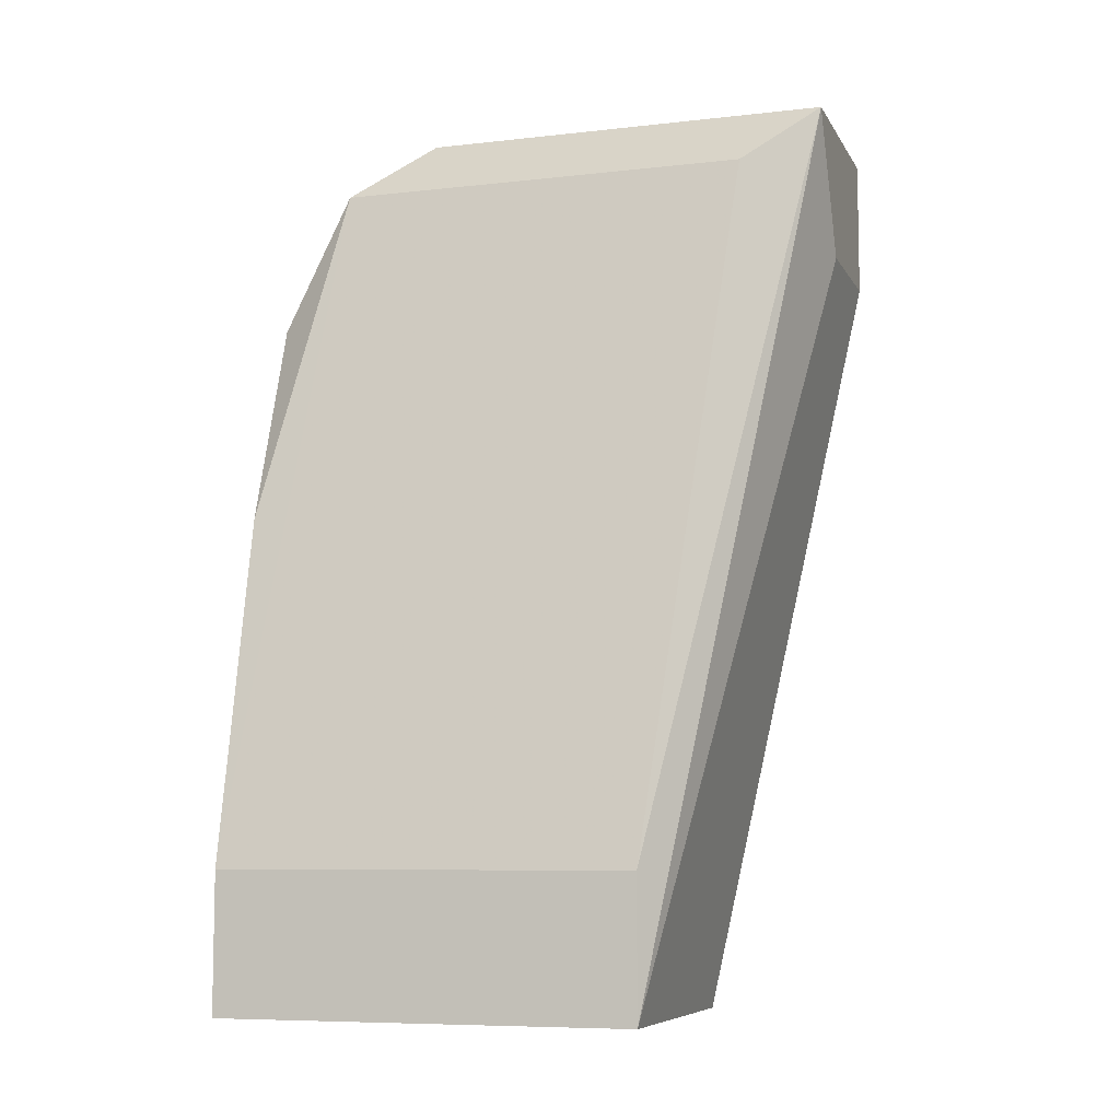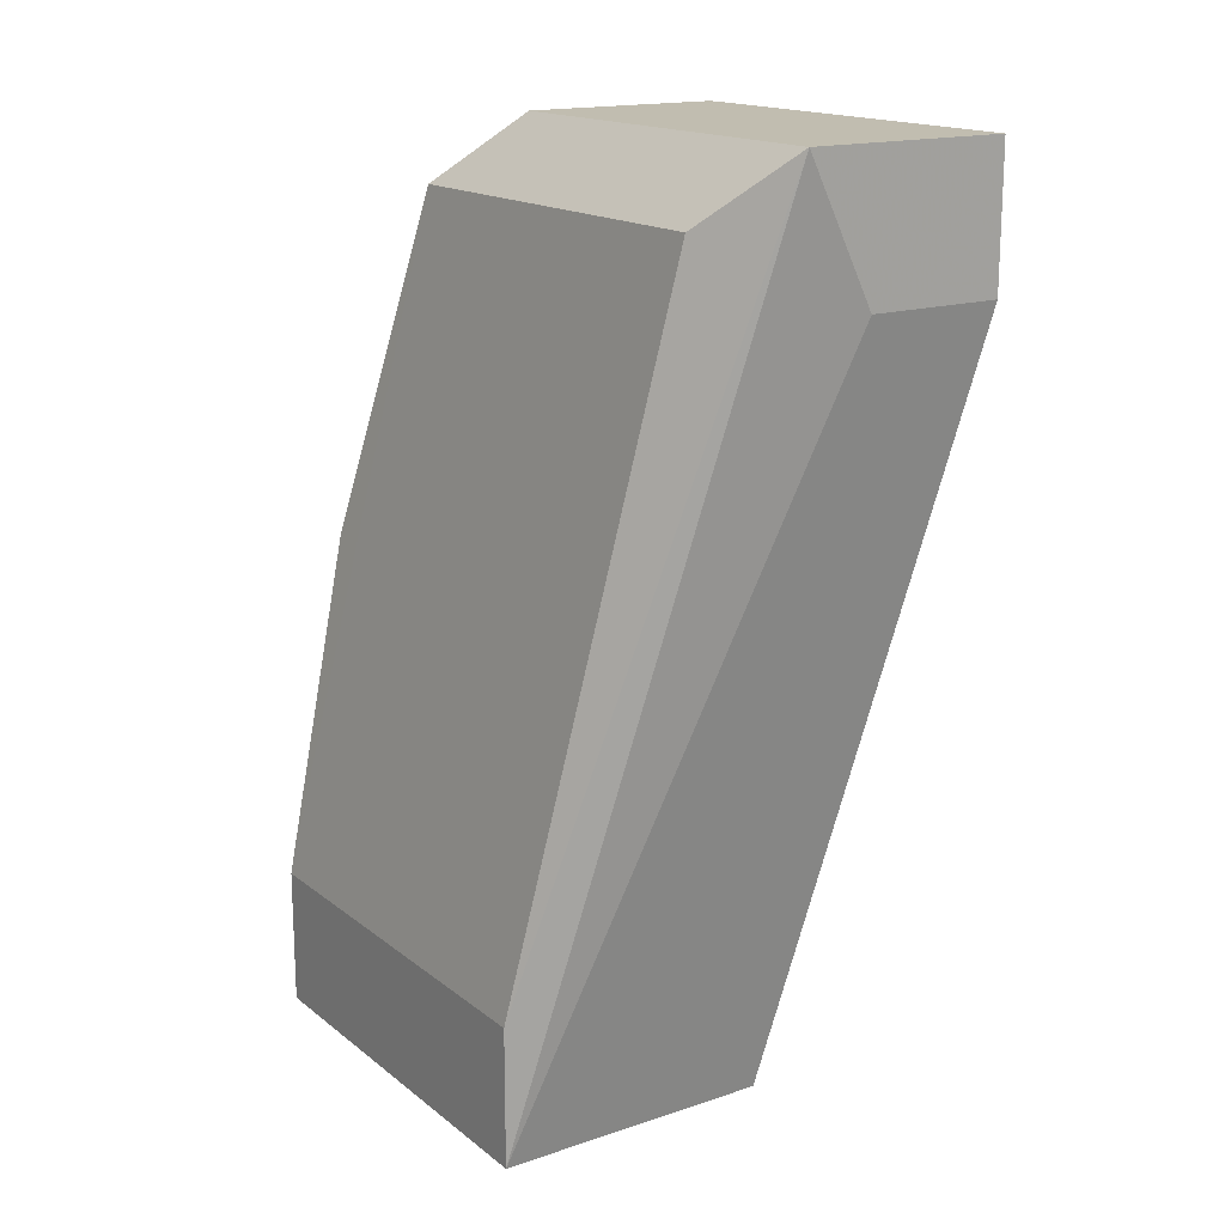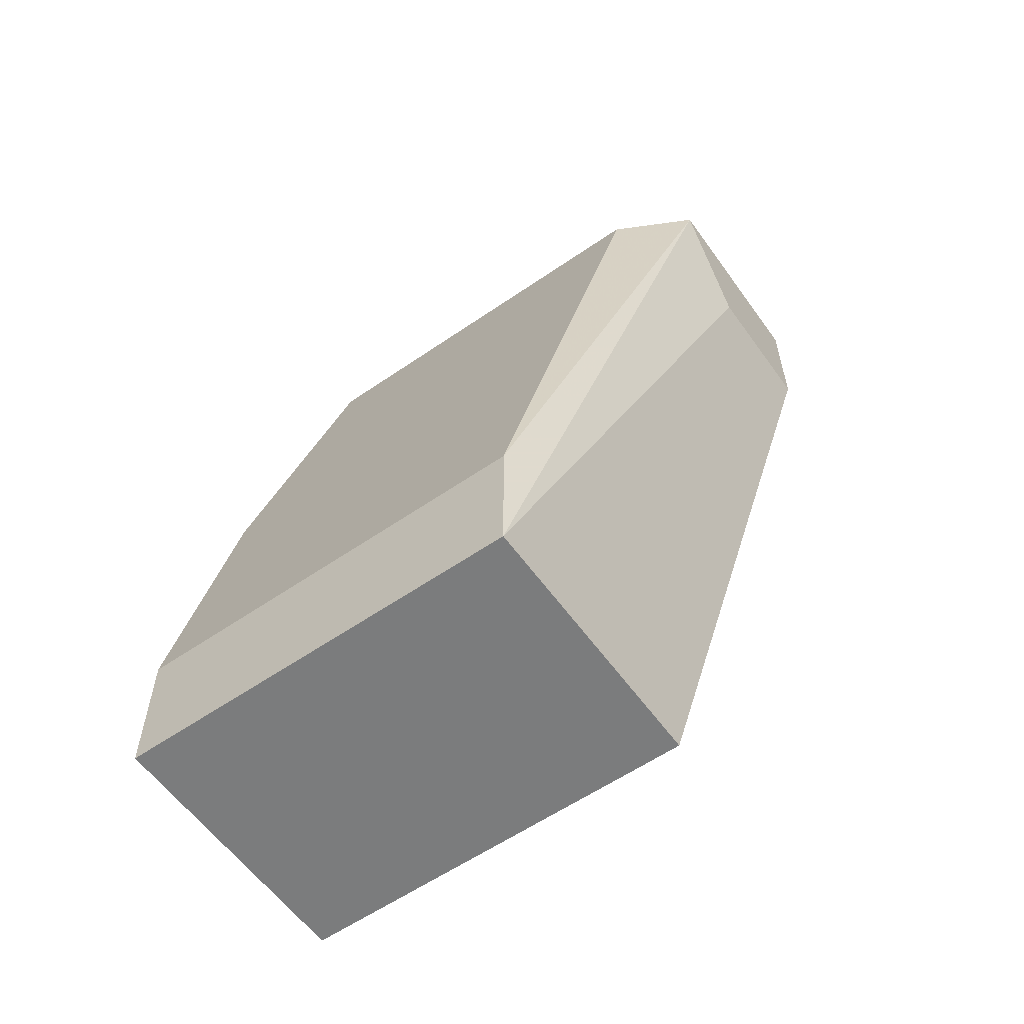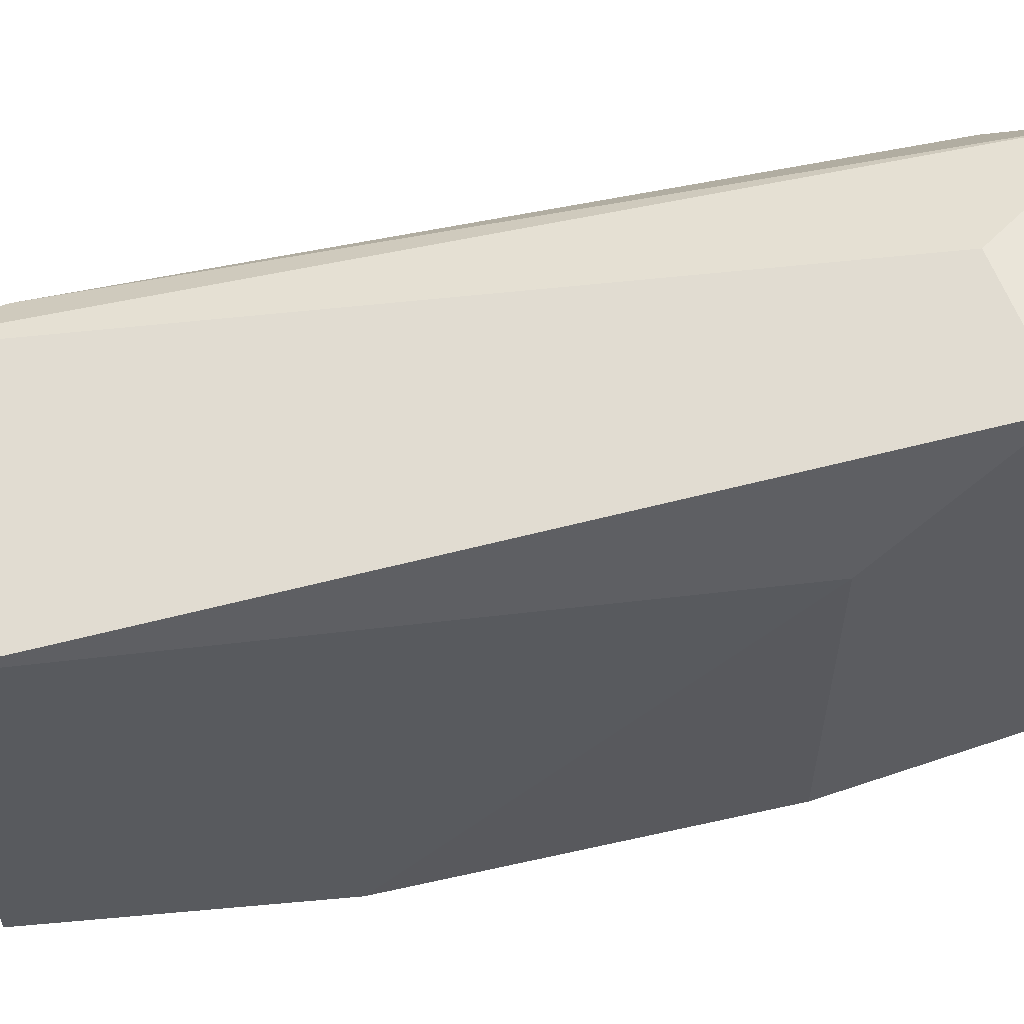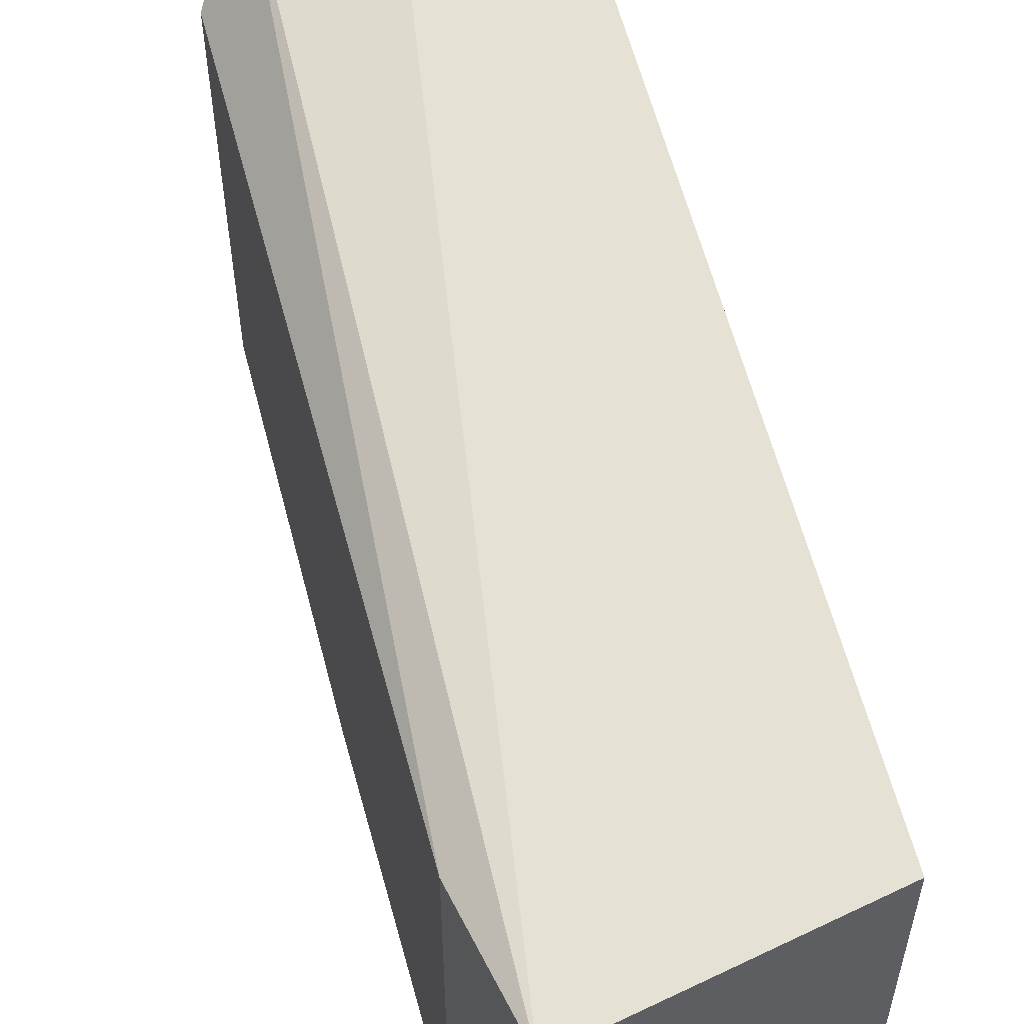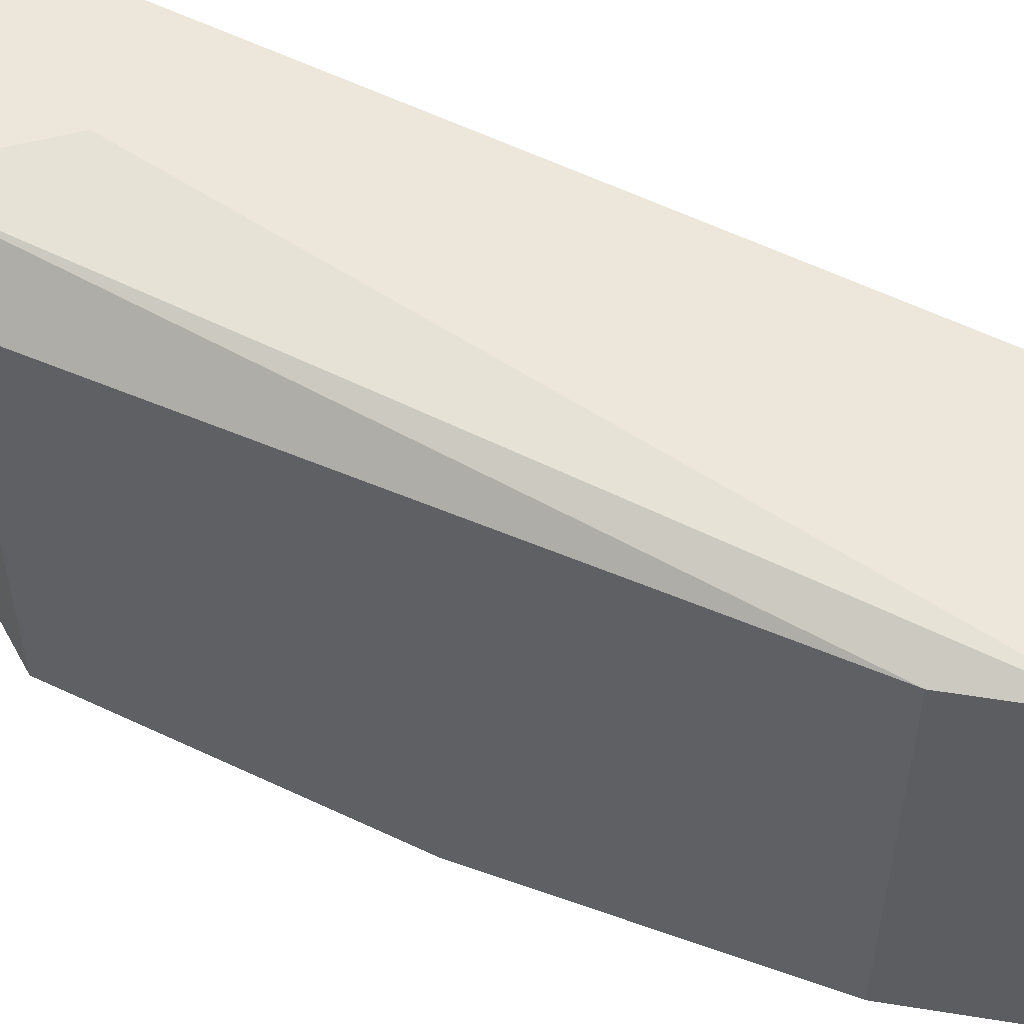
<metadata>
{"format":"obj","ext":"obj","renderer":"f3d","projection":"perspective","resolution":1024,"background":"white","views":[{"elev":-7.7,"azim":107.8,"up":"+Z"},{"elev":16.7,"azim":146.1,"up":"+Z"},{"elev":-58.7,"azim":125.4,"up":"+Z"},{"elev":58.4,"azim":-109.4,"up":"+Y"},{"elev":56.5,"azim":153.4,"up":"+Y"},{"elev":51.6,"azim":99.9,"up":"+Y"}]}
</metadata>
<code>
v -0.000855 -0.01692 0.02331
v -0.000855 -0.01692 0.01665
v 0.002473 -0.01581 0.02553
v 0.002473 -0.01692 0.02331
v 0.002473 -0.009153 0.02553
v -0.001966 -0.01026 0.0222
v -0.001966 -0.008043 0.02664
v -0.001966 -0.008043 0.02442
v -0.001966 -0.01581 0.0222
v -0.001966 -0.01581 0.02553
v -0.001966 -0.0147 0.02664
v 0.004693 -0.01026 0.01443
v 0.004693 -0.01026 0.01221
v 0.004693 -0.01692 0.01443
v 0.004693 -0.01692 0.01221
v 0.000255 -0.01026 0.01221
v 0.000255 -0.008043 0.02442
v 0.000255 -0.01692 0.01221
v 0.003583 -0.01692 0.01998
v 0.001364 -0.008043 0.02664
v 0.001364 -0.0147 0.02664
f 10 2 1
f 2 19 1
f 3 1 4
f 3 10 1
f 1 19 4
f 6 2 9
f 6 16 2
f 2 10 9
f 16 18 2
f 18 19 2
f 19 3 4
f 12 5 3
f 5 21 3
f 21 10 3
f 12 3 14
f 3 19 14
f 5 12 20
f 21 5 20
f 6 7 8
f 10 7 6
f 16 6 8
f 10 6 9
f 7 20 8
f 7 10 11
f 21 7 11
f 7 21 20
f 13 16 8
f 13 8 17
f 8 20 17
f 10 21 11
f 12 15 13
f 12 13 20
f 15 12 14
f 15 16 13
f 20 13 17
f 19 15 14
f 18 16 15
f 18 15 19

</code>
